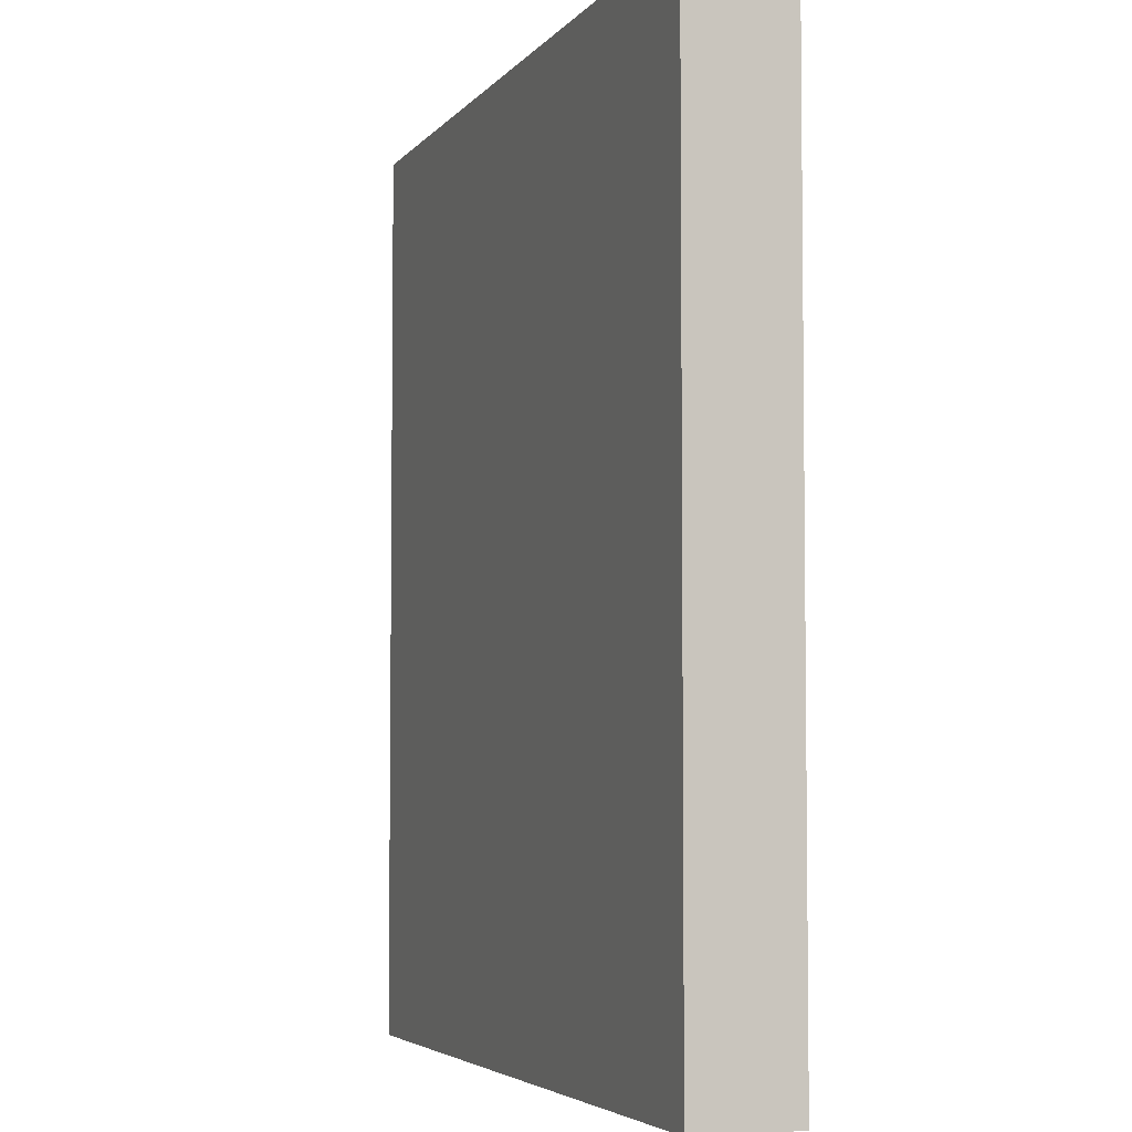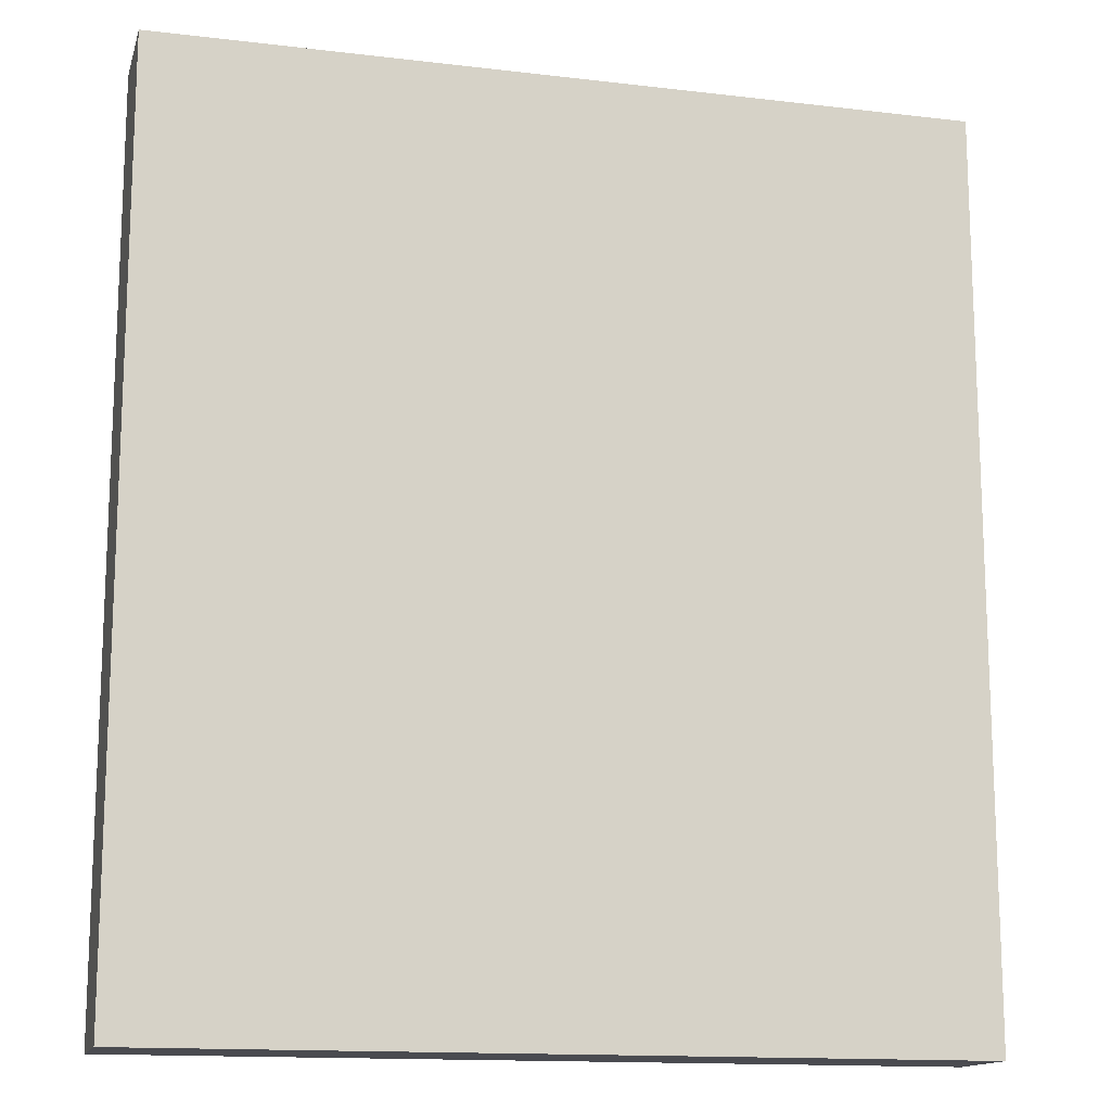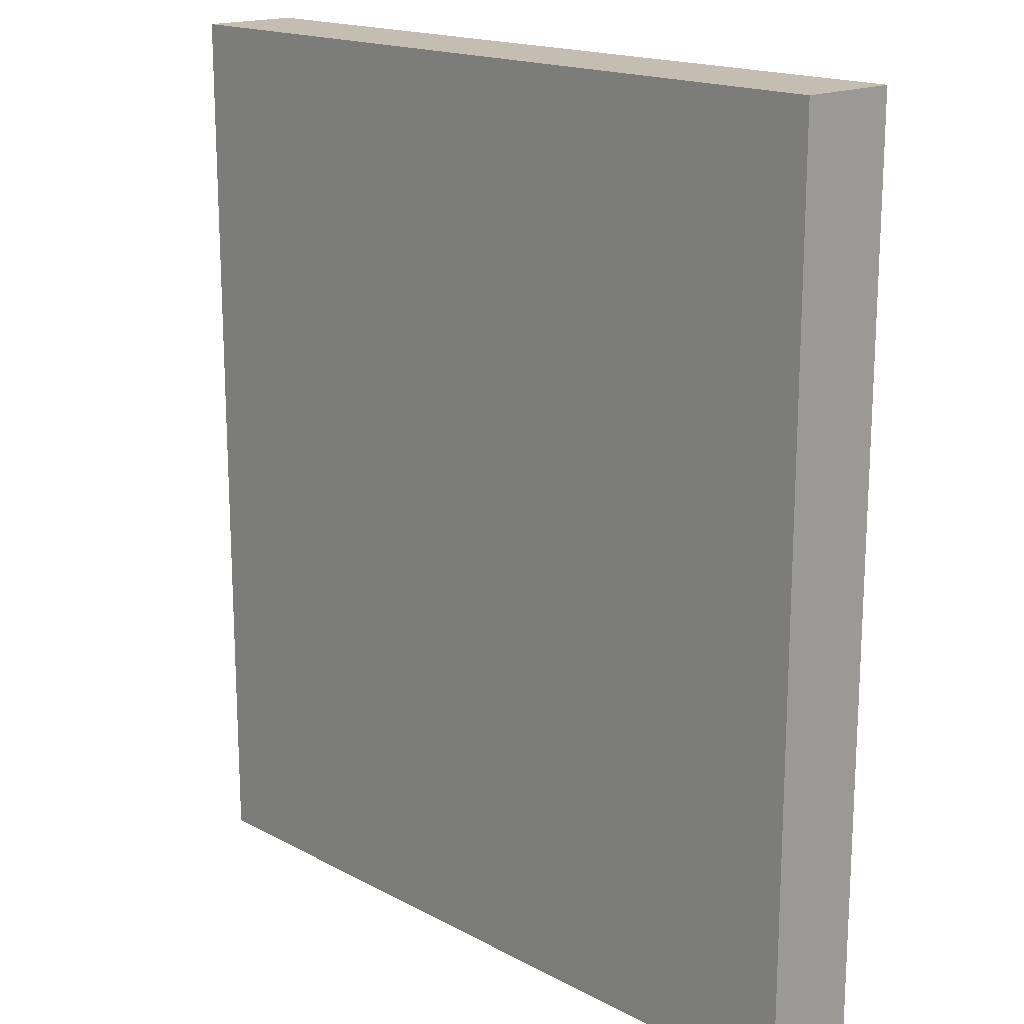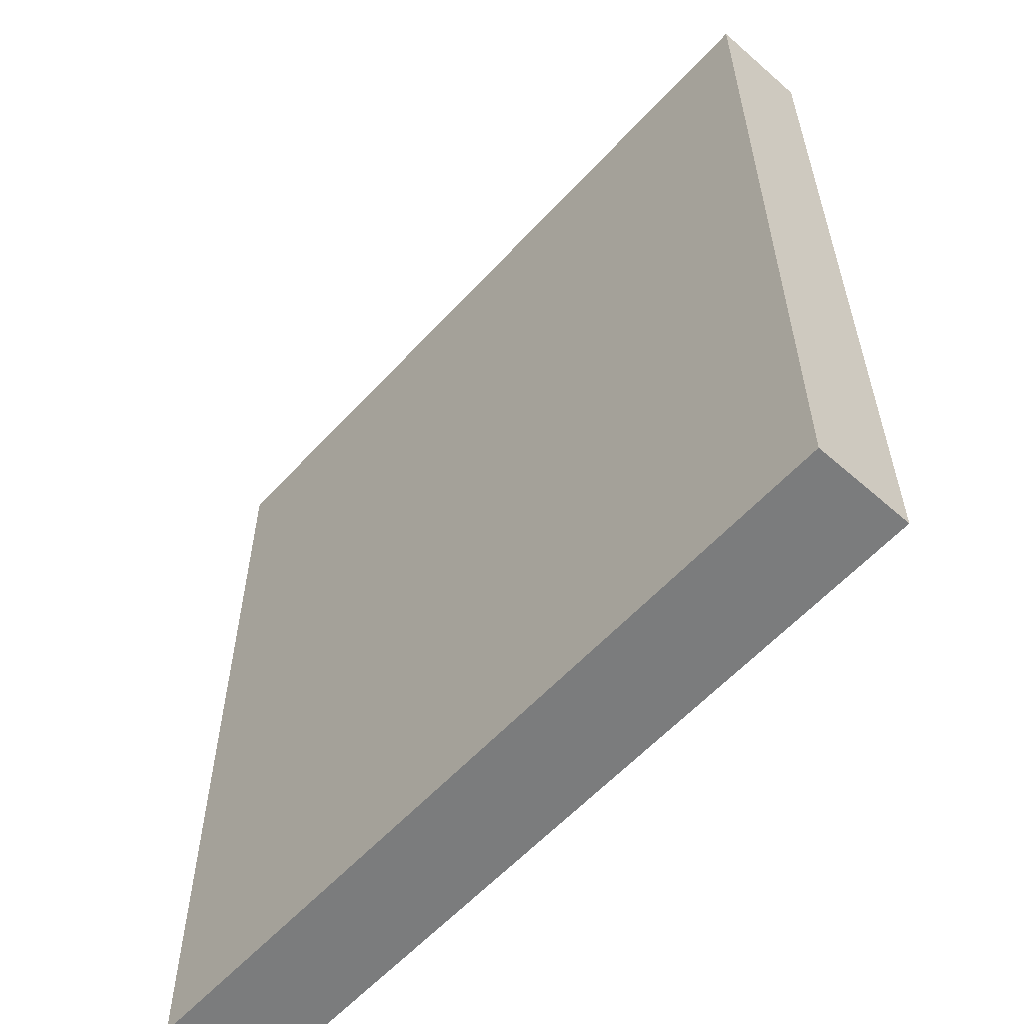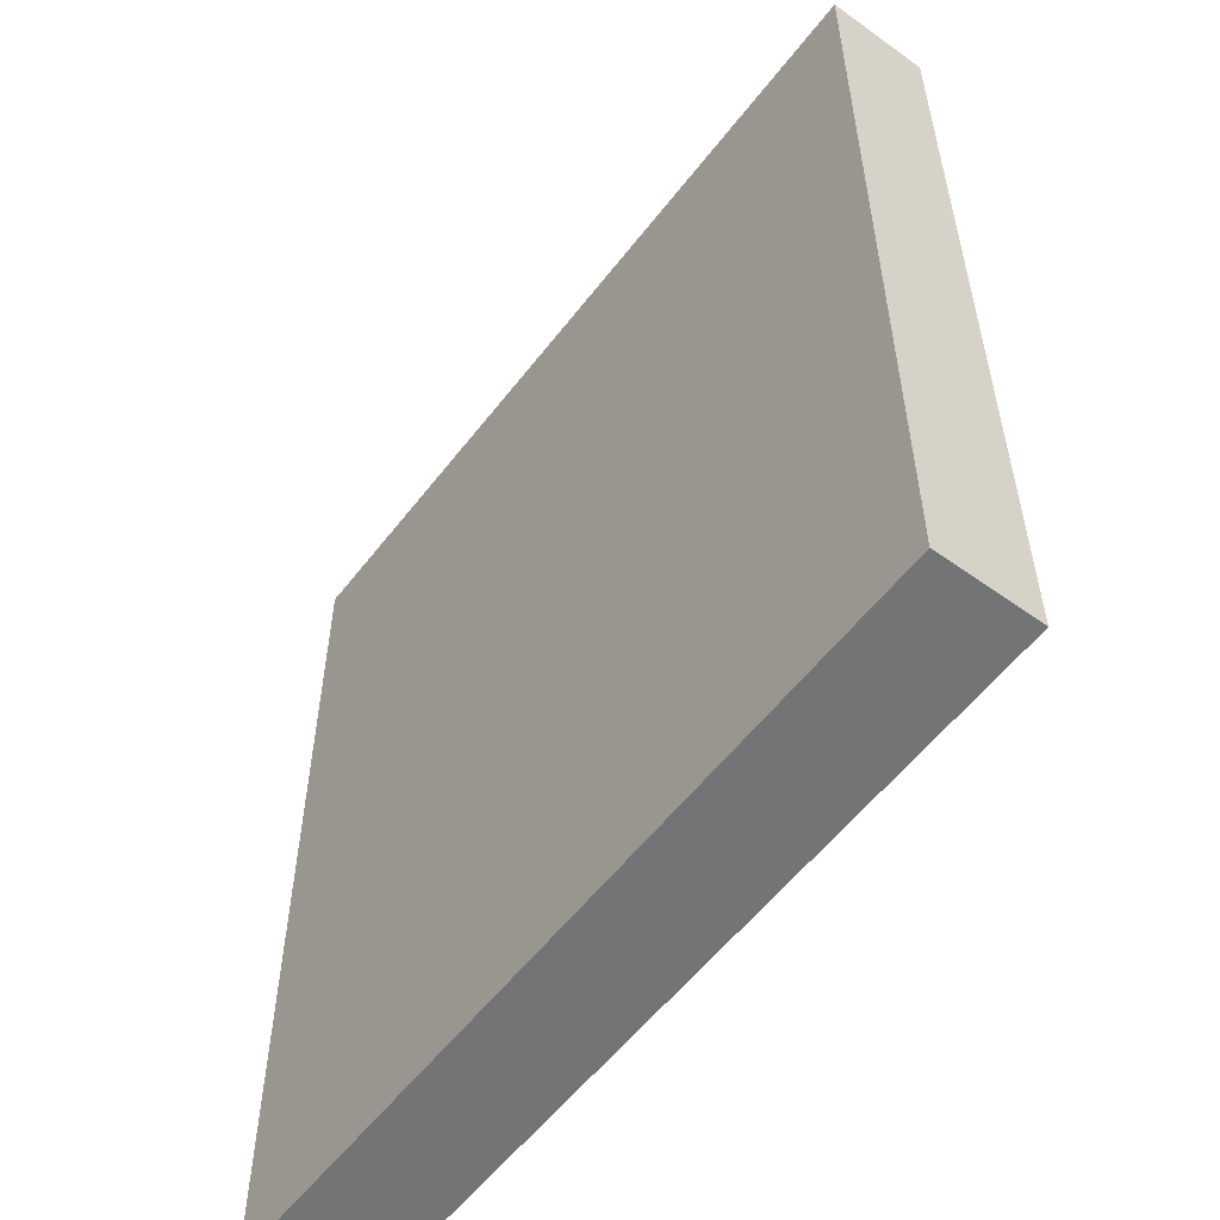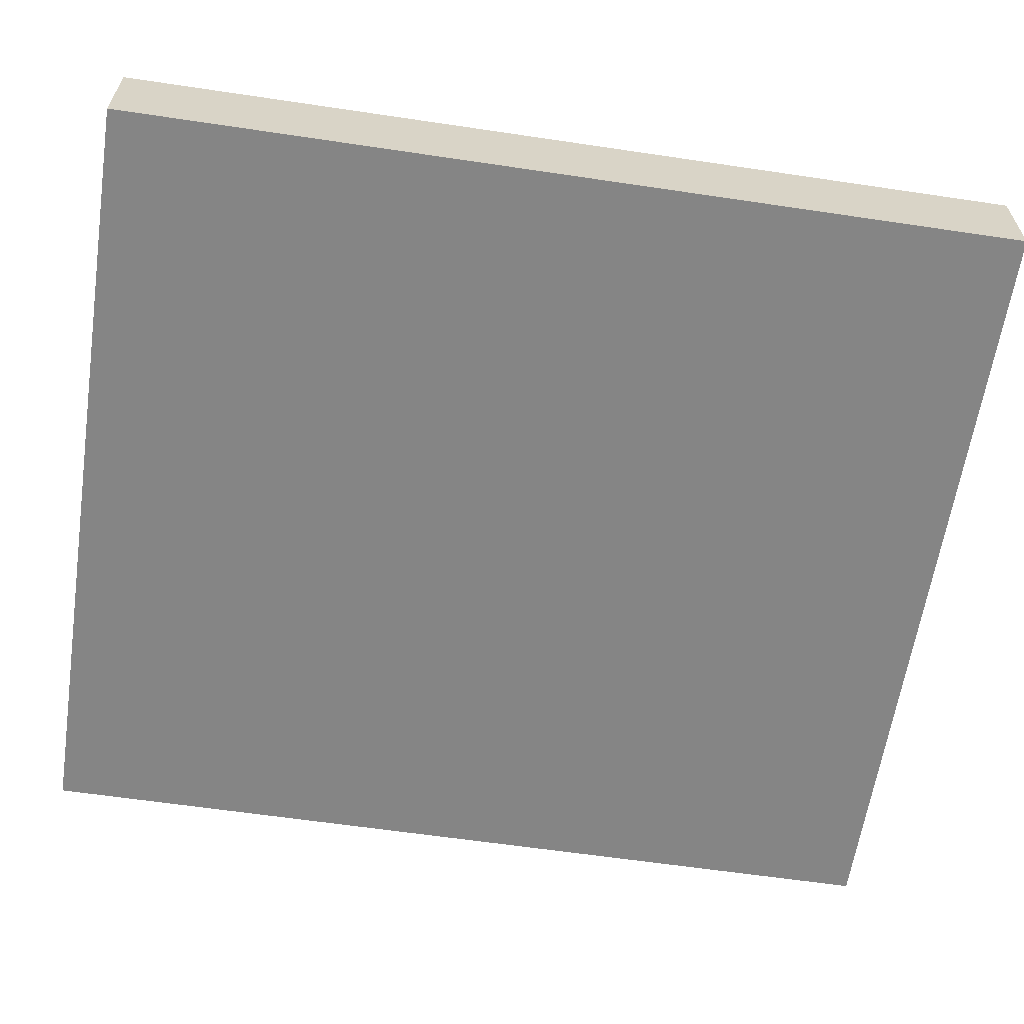
<metadata>
{"format":"obj","ext":"obj","renderer":"f3d","projection":"perspective","resolution":1024,"background":"white","views":[{"elev":-4.6,"azim":-109.5,"up":"+Y"},{"elev":-14.4,"azim":-14.5,"up":"+Y"},{"elev":17.2,"azim":46.6,"up":"+Y"},{"elev":-58.7,"azim":-132.1,"up":"+Y"},{"elev":-56.1,"azim":53.0,"up":"+Y"},{"elev":-61.7,"azim":-98.6,"up":"+Z"}]}
</metadata>
<code>
v 3008 -2080 96
v 2880 -2080 80
v 3008 -2080 80
v 2880 -2080 96
v 2880 -1936 96
v 3008 -1936 80
v 2880 -1936 80
v 3008 -1936 96
f 1 2 3
f 1 4 2
f 5 6 7
f 5 8 6
f 4 7 2
f 4 5 7
f 8 3 6
f 8 1 3
f 4 8 5
f 4 1 8
f 7 3 2
f 7 6 3

</code>
